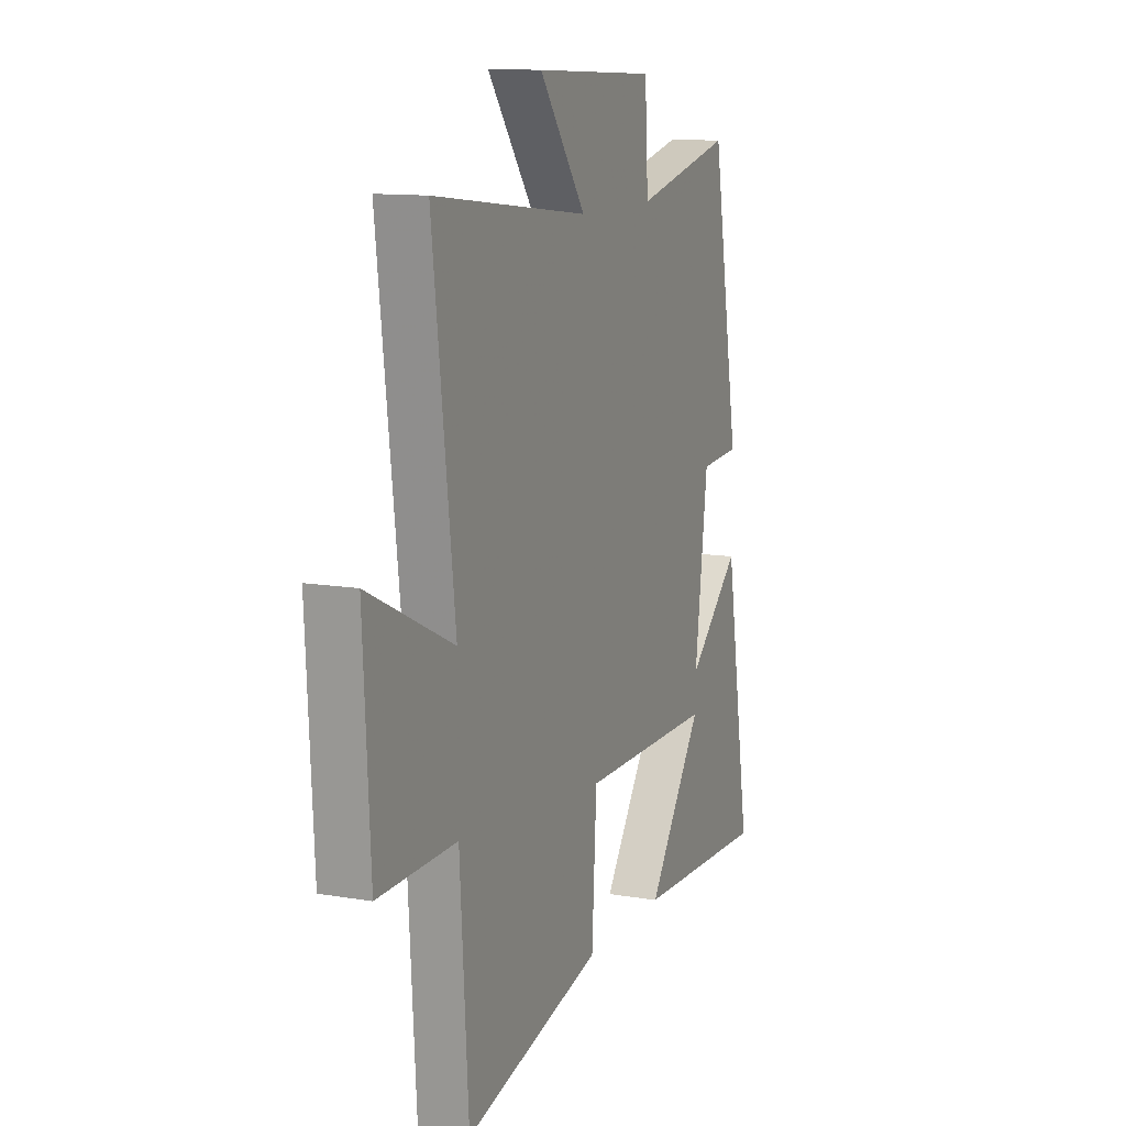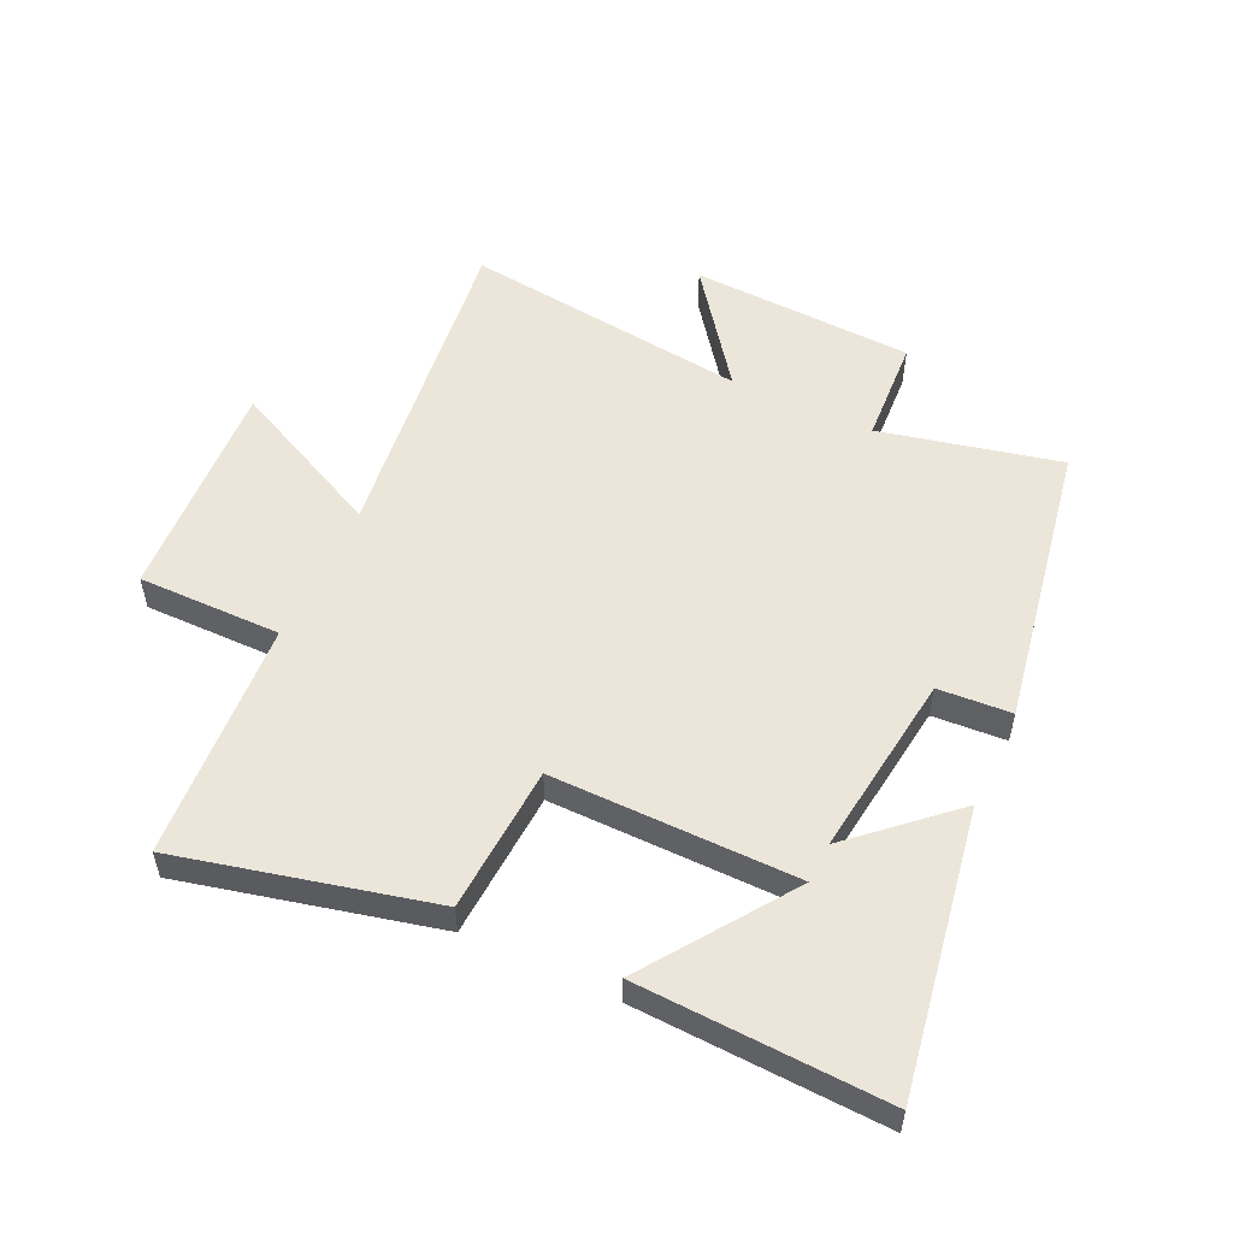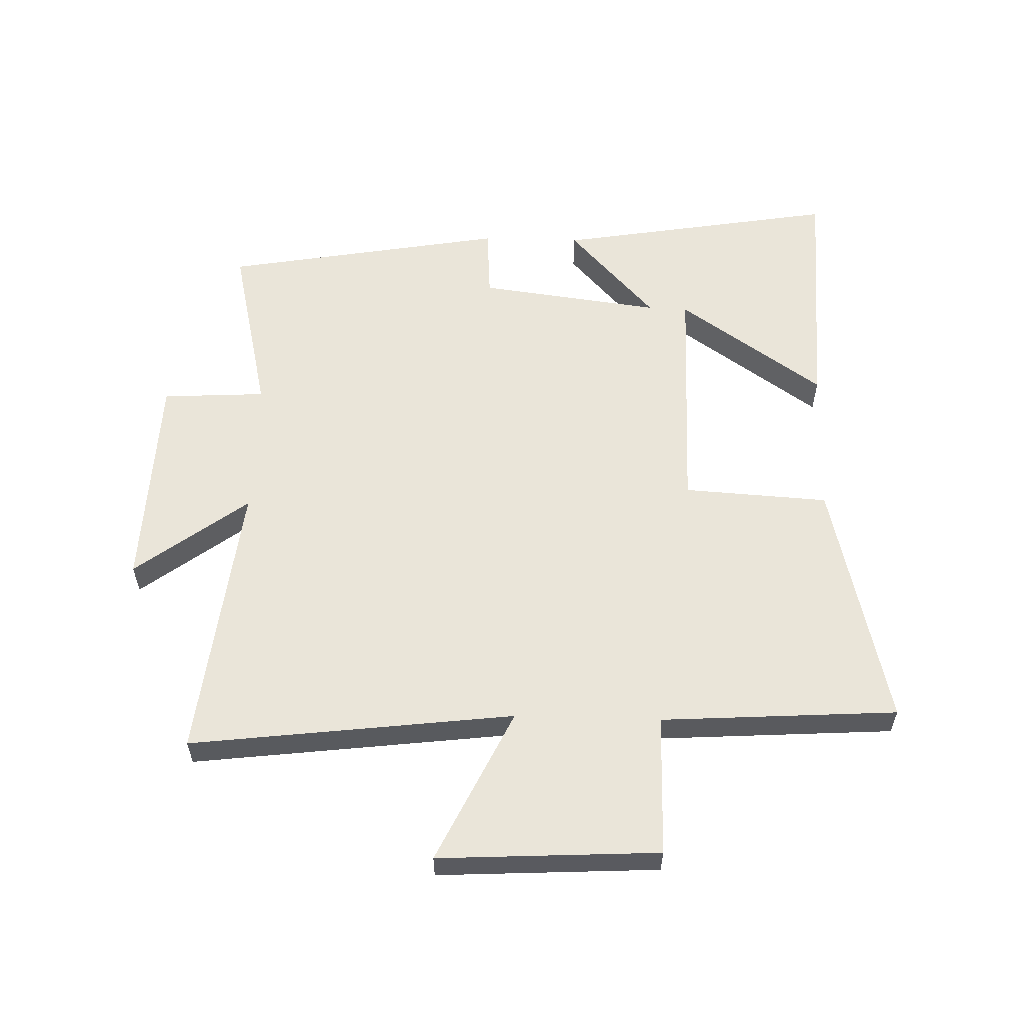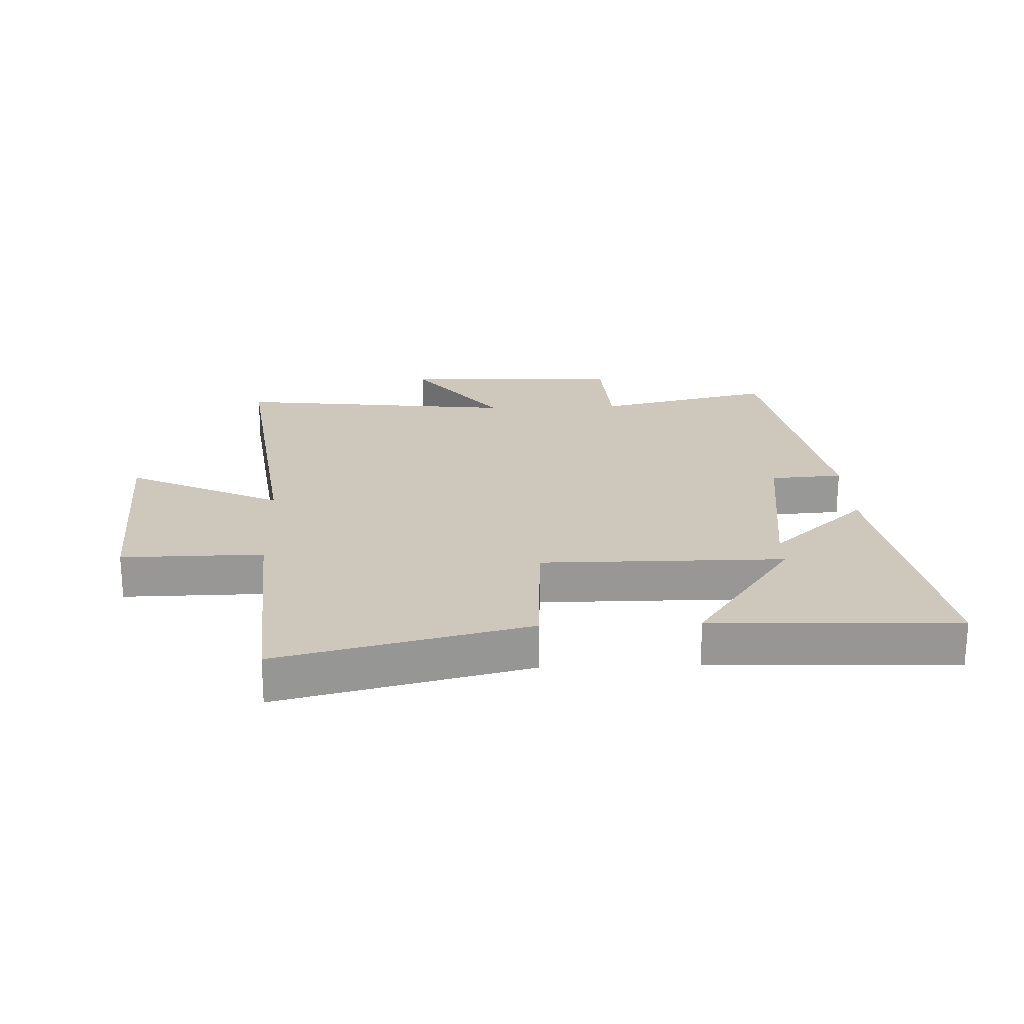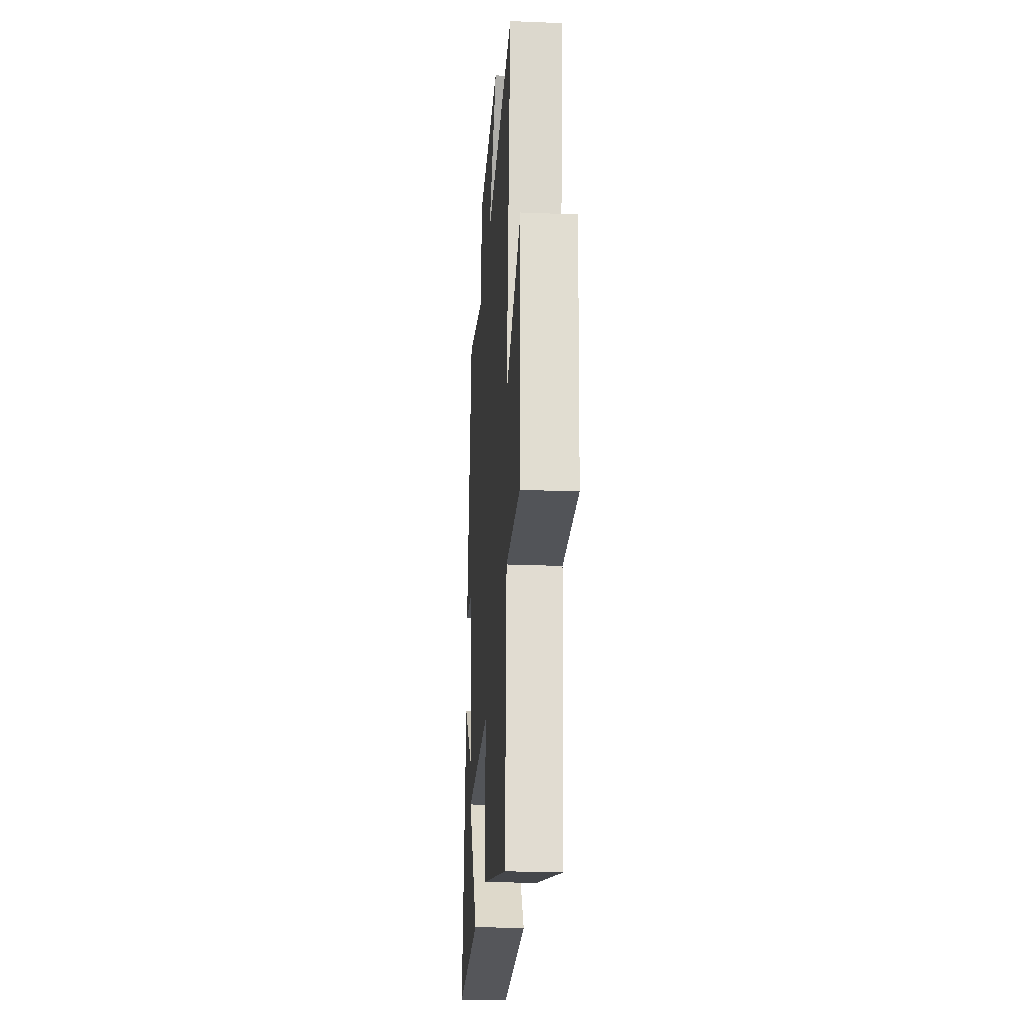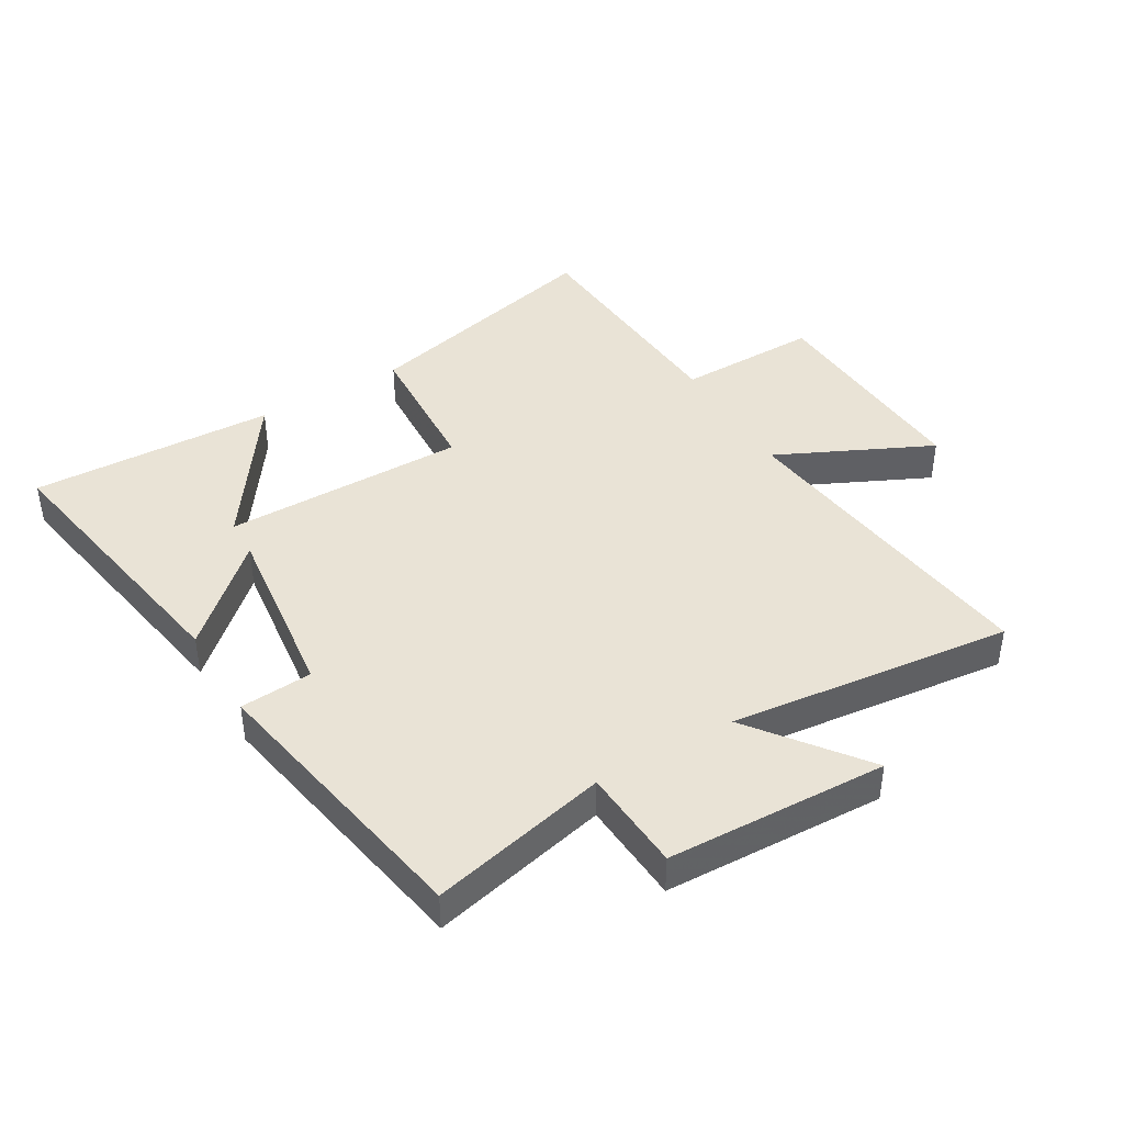
<metadata>
{"format":"obj","ext":"obj","renderer":"f3d","projection":"perspective","resolution":1024,"background":"white","views":[{"elev":11.8,"azim":112.2,"up":"+Z"},{"elev":54.4,"azim":-154.8,"up":"+Y"},{"elev":58.0,"azim":91.7,"up":"+Y"},{"elev":22.0,"azim":177.7,"up":"+Y"},{"elev":-23.8,"azim":86.1,"up":"+Z"},{"elev":42.3,"azim":-30.7,"up":"+Y"}]}
</metadata>
<code>
v 0.475 0.07 -0.598
v 0.068 0.07 -0.5
v 0.054 0.07 -0.263
v -0.342 0.07 -0.265
v -0.178 0.07 -0.5
v -0.578 0.07 -0.516
v -0.5 0.07 -0.058
v -0.344 0.07 -0.2
v -0.382 0.07 0.098
v -0.5 0.07 0.106
v -0.418 0.07 0.567
v -0.128 0.07 0.5
v -0.118 0.07 0.669
v 0.242 0.07 0.683
v 0.104 0.07 0.5
v 0.565 0.07 0.554
v 0.5 0.07 0.026
v 0.751 0.07 0.146
v 0.731 0.07 -0.214
v 0.5 0.07 -0.212
v 0.475 0 -0.598
v 0.068 0 -0.5
v 0.054 0 -0.263
v -0.342 0 -0.265
v -0.178 0 -0.5
v -0.578 0 -0.516
v -0.5 0 -0.058
v -0.344 0 -0.2
v -0.382 0 0.098
v -0.5 0 0.106
v -0.418 0 0.567
v -0.128 0 0.5
v -0.118 0 0.669
v 0.242 0 0.683
v 0.104 0 0.5
v 0.565 0 0.554
v 0.5 0 0.026
v 0.751 0 0.146
v 0.731 0 -0.214
v 0.5 0 -0.212
f 17 18 19 20
f 1 2 3
f 20 1 3
f 17 20 3
f 17 3 4
f 16 17 4
f 15 16 4
f 12 13 14 15
f 12 15 4
f 9 10 11 12
f 8 9 12
f 8 12 4
f 7 8 4
f 4 5 6 7
f 40 39 38 37
f 23 22 21
f 23 21 40
f 23 40 37
f 24 23 37
f 24 37 36
f 24 36 35
f 35 34 33 32
f 24 35 32
f 32 31 30 29
f 32 29 28
f 24 32 28
f 24 28 27
f 27 26 25 24
f 1 21 22 2
f 2 22 23 3
f 3 23 24 4
f 4 24 25 5
f 5 25 26 6
f 6 26 27 7
f 7 27 28 8
f 8 28 29 9
f 9 29 30 10
f 10 30 31 11
f 11 31 32 12
f 12 32 33 13
f 13 33 34 14
f 14 34 35 15
f 15 35 36 16
f 16 36 37 17
f 17 37 38 18
f 18 38 39 19
f 19 39 40 20
f 20 40 21 1

</code>
